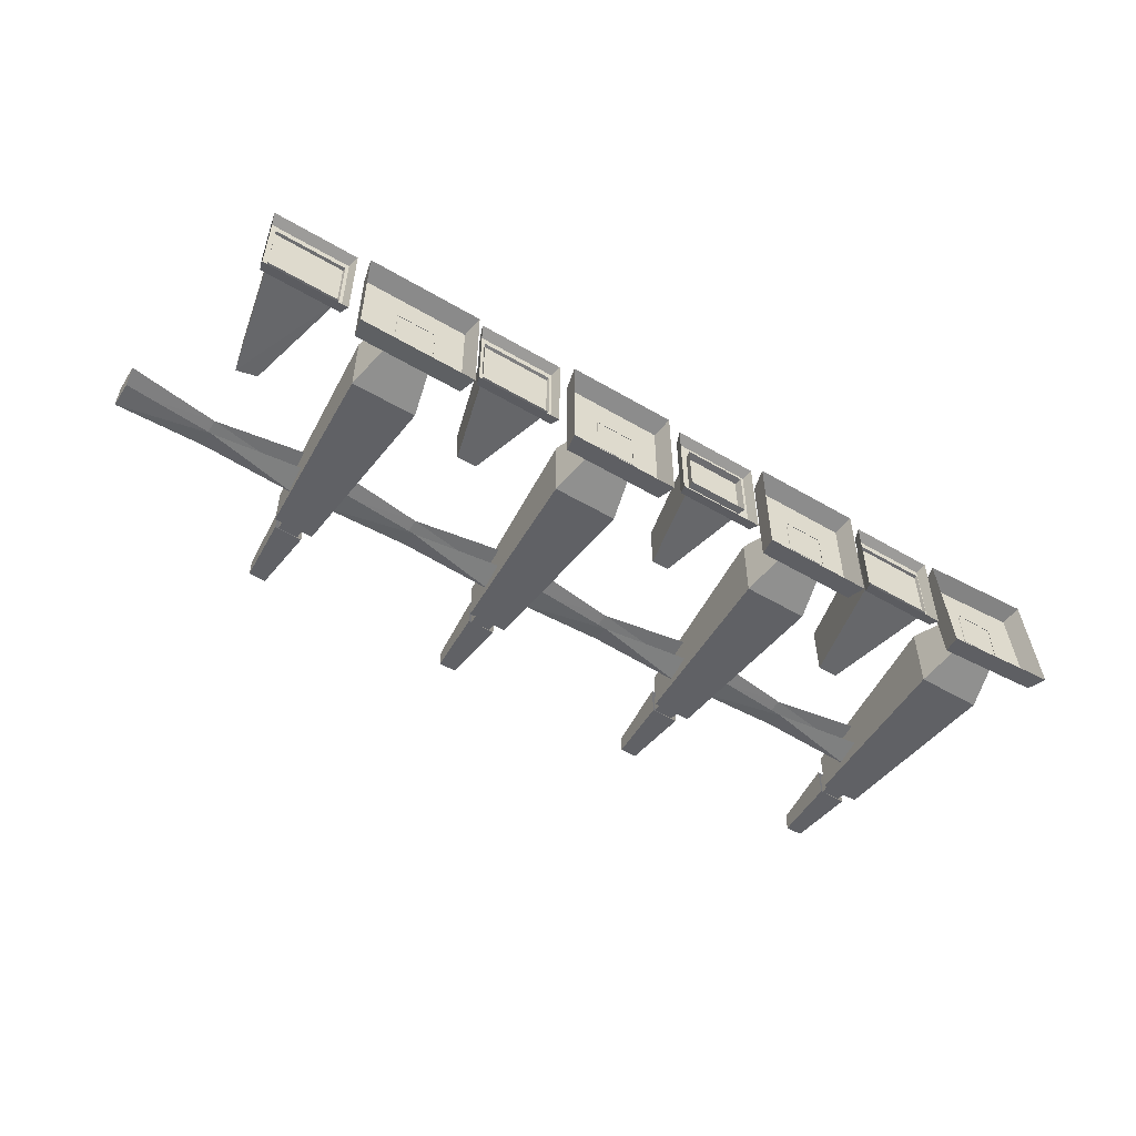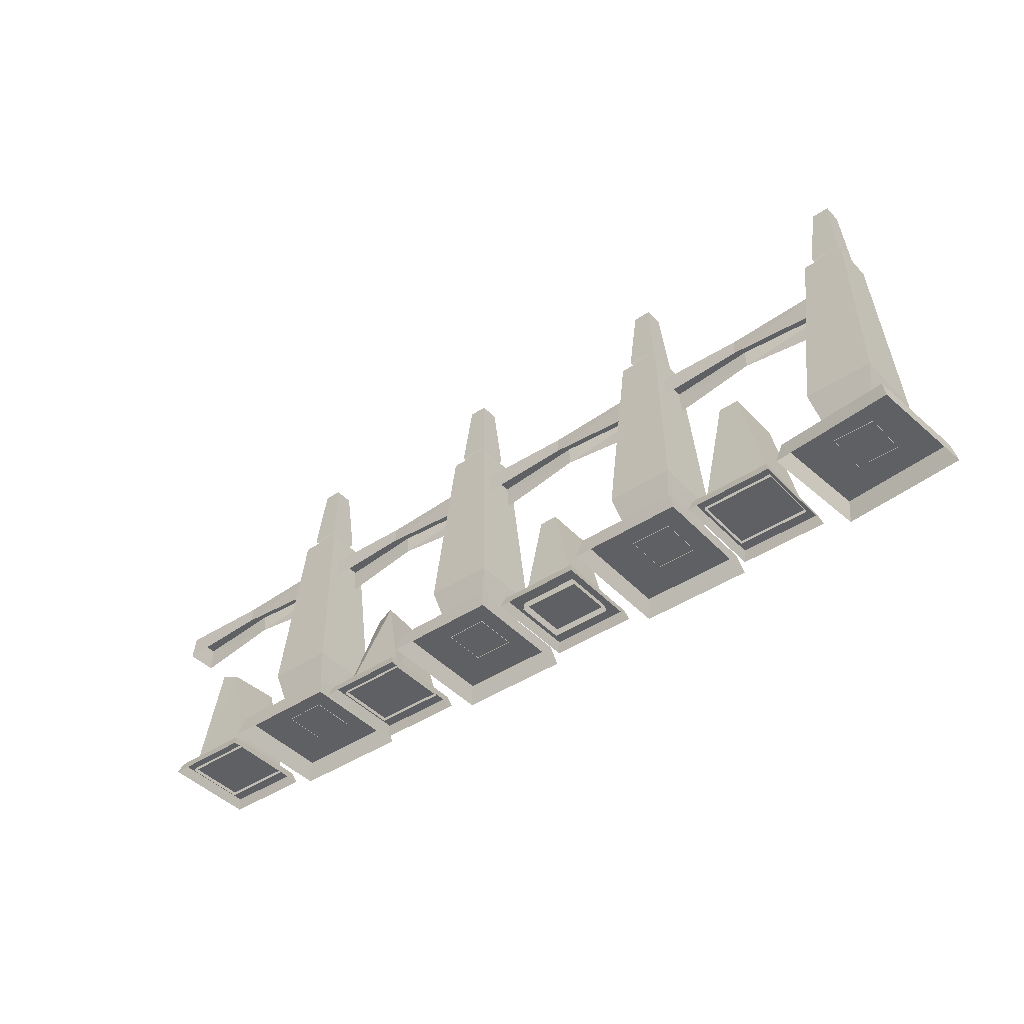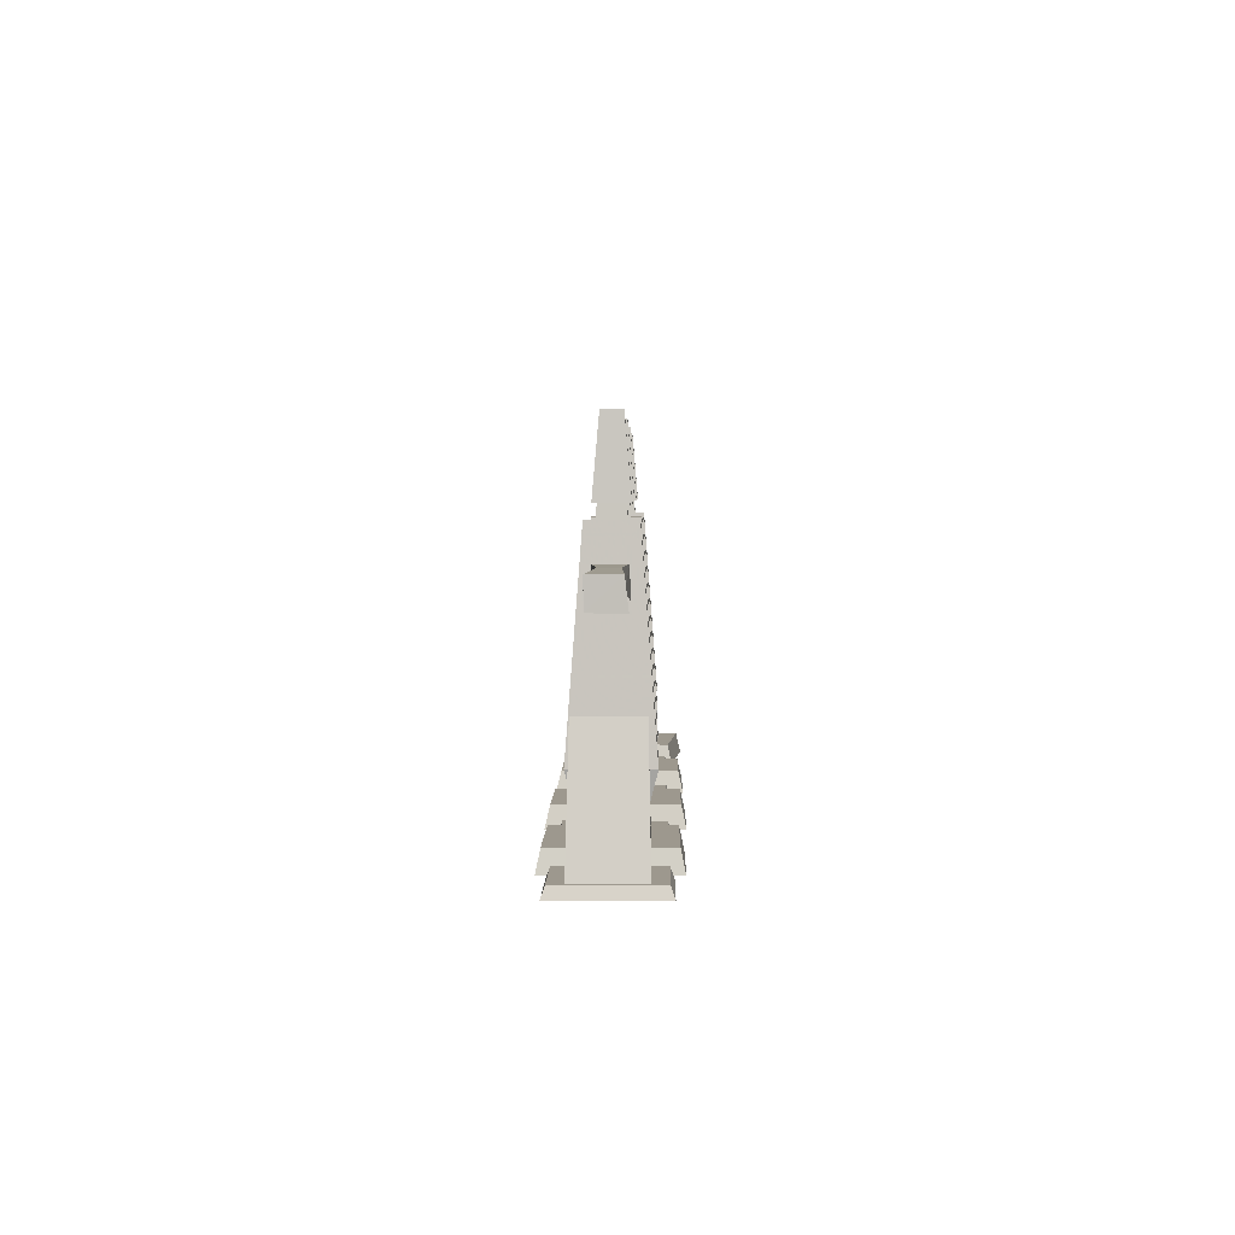
<metadata>
{"format":"obj","ext":"obj","renderer":"f3d","projection":"perspective","resolution":1024,"background":"white","views":[{"elev":-53.1,"azim":147.8,"up":"+Y"},{"elev":-42.6,"azim":-141.3,"up":"+Z"},{"elev":3.2,"azim":90.9,"up":"+Z"}]}
</metadata>
<code>
g zhangchang_fuben_259_weilan_01
v 43.79 -3.879 47.32
v 51.08 -3.879 47.32
v 51.08 3.879 47.32
v 43.79 3.879 47.32
v 51.07 -3.865 4.041
v 53.42 -6.37 13.94
v 41.45 -6.37 13.94
v 43.81 -3.865 4.041
v 51.07 3.864 4.041
v 53.42 6.37 13.94
v 53.42 -6.37 13.94
v 51.07 -3.865 4.041
v 43.81 3.864 4.041
v 41.45 6.37 13.94
v 53.42 6.37 13.94
v 51.07 3.864 4.041
v 43.81 -3.865 4.041
v 41.45 -6.37 13.94
v 41.45 6.37 13.94
v 43.81 3.864 4.041
v 51.08 -3.879 47.32
v 43.79 -3.879 47.32
v 51.08 3.879 47.32
v 51.08 -3.879 47.32
v 43.79 3.879 47.32
v 51.08 3.879 47.32
v 43.79 -3.879 47.32
v 43.79 3.879 47.32
v 38.19 9.276 4.132
v 38.19 -9.277 4.132
v 57.94 -9.277 4.132
v 57.94 9.276 4.132
v 38.19 -9.277 4.132
v 38.19 9.276 4.132
v 37.38 10.04 0.491
v 37.38 -10.04 0.491
v 57.94 -9.277 4.132
v 38.19 -9.277 4.132
v 37.38 -10.04 0.491
v 58.75 -10.04 0.491
v 57.94 9.276 4.132
v 57.94 -9.277 4.132
v 58.75 -10.04 0.491
v 58.75 10.04 0.491
v 38.19 9.276 4.132
v 57.94 9.276 4.132
v 58.75 10.04 0.491
v 37.38 10.04 0.491
v 45.87 -1.671 62.25
v 49.01 -1.671 62.25
v 49.01 1.671 62.25
v 45.87 1.671 62.25
v 49.01 -1.671 62.25
v 45.87 -1.671 62.25
v 44.86 -2.744 49.69
v 50.01 -2.744 49.69
v 49.01 1.671 62.25
v 49.01 -1.671 62.25
v 50.01 -2.744 49.69
v 50.01 2.744 49.69
v 45.87 1.671 62.25
v 49.01 1.671 62.25
v 50.01 2.744 49.69
v 44.86 2.744 49.69
v 45.87 -1.671 62.25
v 45.87 1.671 62.25
v 44.86 2.744 49.69
v 44.86 -2.744 49.69
v 68.19 -1.659 41.49
v 68.19 1.659 41.49
v 50.75 2.435 41.45
v 50.75 -2.779 41.45
v 84.72 -2.774 41.24
v 68.19 -1.659 41.49
v 68.19 -1.999 38.35
v 84.72 -2.774 36.63
v 50.75 2.435 41.45
v 68.19 1.659 41.49
v 68.19 1.999 38.35
v 50.26 2.738 36.12
v 84.72 -2.774 41.24
v 84.72 2.182 41.24
v 50.75 -2.779 41.45
v 50.26 -2.141 36.12
v 84.72 2.182 41.24
v 84.7 2.727 36.55
v 61.69 -7.818 2.354
v 76.13 -7.818 2.354
v 76.13 7.818 2.354
v 61.69 7.818 2.354
v 76.13 -7.818 2.354
v 61.69 -7.818 2.354
v 61.09 -8.463 0.491
v 76.72 -8.463 0.491
v 76.13 7.818 2.354
v 76.13 -7.818 2.354
v 76.72 -8.463 0.491
v 76.72 8.463 0.491
v 61.69 7.818 2.354
v 76.13 7.818 2.354
v 76.72 8.463 0.491
v 61.09 8.463 0.491
v 61.69 -7.818 2.354
v 61.69 7.818 2.354
v 61.09 8.463 0.491
v 61.09 -8.463 0.491
v 67.06 -5.015 21.94
v 70.75 -5.015 22.87
v 70.75 5.015 22.87
v 67.06 5.015 21.29
v 70.75 -5.015 22.87
v 67.06 -5.015 21.94
v 62.45 -5.428 1.775
v 75.36 -5.428 1.775
v 70.75 5.015 22.87
v 70.75 -5.015 22.87
v 75.36 -5.428 1.775
v 75.36 5.428 1.775
v 67.06 5.015 21.29
v 70.75 5.015 22.87
v 75.36 5.428 1.775
v 62.45 5.428 1.775
v 67.06 -5.015 21.94
v 67.06 5.015 21.29
v 62.45 5.428 1.775
v 62.45 -5.428 1.775
v 49.23 -1.99 50.14
v 45.49 -1.99 50.14
v 45.27 -2.221 47.29
v 49.45 -2.221 47.29
v 49.23 1.99 50.14
v 49.23 -1.99 50.14
v 49.45 -2.221 47.29
v 49.45 2.221 47.29
v 45.49 1.99 50.14
v 49.23 1.99 50.14
v 49.45 2.221 47.29
v 45.27 2.221 47.29
v 45.49 -1.99 50.14
v 45.49 1.99 50.14
v 45.27 2.221 47.29
v 45.27 -2.221 47.29
v 3.816 -3.879 47.32
v 11.1 -3.879 47.32
v 11.1 3.879 47.32
v 3.816 3.879 47.32
v 11.09 -3.865 4.041
v 13.44 -6.37 13.94
v 1.476 -6.37 13.94
v 3.83 -3.865 4.041
v 11.09 3.864 4.041
v 13.44 6.37 13.94
v 13.44 -6.37 13.94
v 11.09 -3.865 4.041
v 3.83 3.864 4.041
v 1.476 6.37 13.94
v 13.44 6.37 13.94
v 11.09 3.864 4.041
v 3.83 -3.865 4.041
v 1.476 -6.37 13.94
v 1.476 6.37 13.94
v 3.83 3.864 4.041
v 11.1 -3.879 47.32
v 3.816 -3.879 47.32
v 11.1 3.879 47.32
v 11.1 -3.879 47.32
v 3.816 3.879 47.32
v 11.1 3.879 47.32
v 3.816 -3.879 47.32
v 3.816 3.879 47.32
v -1.2 -9.875 4.132
v 17.35 -9.875 4.132
v 17.35 9.875 4.132
v -1.2 9.875 4.132
v 17.35 -9.875 4.132
v -1.2 -9.875 4.132
v -1.964 -10.69 0.491
v 18.12 -10.69 0.491
v 17.35 9.875 4.132
v 17.35 -9.875 4.132
v 18.12 -10.69 0.491
v 18.12 10.69 0.491
v -1.2 9.875 4.132
v 17.35 9.875 4.132
v 18.12 10.69 0.491
v -1.964 10.69 0.491
v -1.2 -9.875 4.132
v -1.2 9.875 4.132
v -1.964 10.69 0.491
v -1.964 -10.69 0.491
v 5.89 -1.671 62.25
v 9.03 -1.671 62.25
v 9.03 1.671 62.25
v 5.89 1.671 62.25
v 9.03 -1.671 62.25
v 5.89 -1.671 62.25
v 4.882 -2.744 49.69
v 10.04 -2.744 49.69
v 9.03 1.671 62.25
v 9.03 -1.671 62.25
v 10.04 -2.744 49.69
v 10.04 2.744 49.69
v 5.89 1.671 62.25
v 9.03 1.671 62.25
v 10.04 2.744 49.69
v 4.882 2.744 49.69
v 5.89 -1.671 62.25
v 5.89 1.671 62.25
v 4.882 2.744 49.69
v 4.882 -2.744 49.69
v 28.22 -1.659 41.49
v 28.22 1.659 41.49
v 10.77 2.435 41.45
v 10.77 -2.779 41.45
v 44.74 -2.774 41.24
v 28.22 -1.659 41.49
v 28.22 -1.999 38.35
v 44.72 -2.839 36.55
v 10.77 2.435 41.45
v 28.22 1.659 41.49
v 28.22 1.999 38.35
v 10.29 2.738 36.12
v 44.74 -2.774 41.24
v 44.74 2.182 41.24
v 10.77 -2.779 41.45
v 10.29 -2.141 36.12
v 44.74 2.182 41.24
v 44.72 2.727 36.55
v 21.71 -7.818 2.354
v 36.15 -7.818 2.354
v 36.15 7.818 2.354
v 21.71 7.818 2.354
v 36.15 -7.818 2.354
v 21.71 -7.818 2.354
v 21.12 -8.463 0.491
v 36.75 -8.463 0.491
v 36.15 7.818 2.354
v 36.15 -7.818 2.354
v 36.75 -8.463 0.491
v 36.75 8.463 0.491
v 21.71 7.818 2.354
v 36.15 7.818 2.354
v 36.75 8.463 0.491
v 21.12 8.463 0.491
v 21.71 -7.818 2.354
v 21.71 7.818 2.354
v 21.12 8.463 0.491
v 21.12 -8.463 0.491
v 27.09 -5.015 18.13
v 30.78 -5.015 18.13
v 30.78 2.103 19.1
v 27.09 3.285 19.1
v 30.78 -5.015 18.13
v 27.09 -5.015 18.13
v 22.48 -5.428 1.775
v 35.39 -5.428 1.775
v 30.78 2.103 19.1
v 30.78 -5.015 18.13
v 35.39 -5.428 1.775
v 35.39 5.428 1.775
v 27.09 3.285 19.1
v 30.78 2.103 19.1
v 35.39 5.428 1.775
v 22.48 5.428 1.775
v 27.09 -5.015 18.13
v 27.09 3.285 19.1
v 22.48 5.428 1.775
v 22.48 -5.428 1.775
v 9.253 -1.99 50.14
v 5.514 -1.99 50.14
v 5.296 -2.221 47.29
v 9.47 -2.221 47.29
v 9.253 1.99 50.14
v 9.253 -1.99 50.14
v 9.47 -2.221 47.29
v 9.47 2.221 47.29
v 5.514 1.99 50.14
v 9.253 1.99 50.14
v 9.47 2.221 47.29
v 5.296 2.221 47.29
v 5.514 -1.99 50.14
v 5.514 1.99 50.14
v 5.296 2.221 47.29
v 5.296 -2.221 47.29
v -37.04 -3.879 47.32
v -29.75 -3.879 47.32
v -29.75 3.879 47.32
v -37.04 3.879 47.32
v -29.77 -3.865 4.041
v -27.41 -6.37 13.94
v -39.38 -6.37 13.94
v -37.03 -3.865 4.041
v -29.77 3.864 4.041
v -27.41 6.37 13.94
v -27.41 -6.37 13.94
v -29.77 -3.865 4.041
v -37.03 3.864 4.041
v -39.38 6.37 13.94
v -27.41 6.37 13.94
v -29.77 3.864 4.041
v -37.03 -3.865 4.041
v -39.38 -6.37 13.94
v -39.38 6.37 13.94
v -37.03 3.864 4.041
v -29.75 -3.879 47.32
v -37.04 -3.879 47.32
v -29.75 3.879 47.32
v -29.75 -3.879 47.32
v -37.04 3.879 47.32
v -29.75 3.879 47.32
v -37.04 -3.879 47.32
v -37.04 3.879 47.32
v -41.77 -9.875 4.132
v -23.21 -9.875 4.132
v -23.21 9.875 4.132
v -41.77 9.875 4.132
v -23.21 -9.875 4.132
v -41.77 -9.875 4.132
v -42.53 -10.69 0.491
v -22.45 -10.69 0.491
v -23.21 9.875 4.132
v -23.21 -9.875 4.132
v -22.45 -10.69 0.491
v -22.45 10.69 0.491
v -41.77 9.875 4.132
v -23.21 9.875 4.132
v -22.45 10.69 0.491
v -42.53 10.69 0.491
v -41.77 -9.875 4.132
v -41.77 9.875 4.132
v -42.53 10.69 0.491
v -42.53 -10.69 0.491
v -34.97 -1.671 62.25
v -31.83 -1.671 62.25
v -31.83 1.671 62.25
v -34.97 1.671 62.25
v -31.83 -1.671 62.25
v -34.97 -1.671 62.25
v -35.97 -2.744 49.69
v -30.82 -2.744 49.69
v -31.83 1.671 62.25
v -31.83 -1.671 62.25
v -30.82 -2.744 49.69
v -30.82 2.744 49.69
v -34.97 1.671 62.25
v -31.83 1.671 62.25
v -30.82 2.744 49.69
v -35.97 2.744 49.69
v -34.97 -1.671 62.25
v -34.97 1.671 62.25
v -35.97 2.744 49.69
v -35.97 -2.744 49.69
v -12.64 -1.659 41.49
v -12.64 1.659 41.49
v -30.08 2.435 41.45
v -30.08 -2.779 41.45
v 3.887 -2.774 41.24
v -12.64 -1.659 41.49
v -12.64 -1.999 38.35
v 3.865 -2.839 36.55
v -30.08 2.435 41.45
v -12.64 1.659 41.49
v -12.64 1.999 38.35
v -30.57 2.738 36.12
v 3.887 -2.774 41.24
v 3.887 2.182 41.24
v -30.08 -2.779 41.45
v -30.57 -2.141 36.12
v 3.887 2.182 41.24
v 3.865 2.727 36.55
v -19.14 -7.818 2.354
v -4.704 -7.818 2.354
v -4.704 7.818 2.354
v -19.14 7.818 2.354
v -4.704 -7.818 2.354
v -19.14 -7.818 2.354
v -19.74 -8.463 0.491
v -4.109 -8.463 0.491
v -4.704 7.818 2.354
v -4.704 -7.818 2.354
v -4.109 -8.463 0.491
v -4.109 8.463 0.491
v -19.14 7.818 2.354
v -4.704 7.818 2.354
v -4.109 8.463 0.491
v -19.74 8.463 0.491
v -19.14 -7.818 2.354
v -19.14 7.818 2.354
v -19.74 8.463 0.491
v -19.74 -8.463 0.491
v -13.52 -4.343 19.31
v -10.32 -4.343 19.31
v -10.32 4.343 19.31
v -13.52 4.343 19.31
v -10.32 -4.343 19.31
v -13.52 -4.343 19.31
v -17.51 -4.701 1.039
v -6.336 -4.701 1.039
v -10.32 4.343 19.31
v -10.32 -4.343 19.31
v -6.336 -4.701 1.039
v -6.336 4.701 1.039
v -13.52 4.343 19.31
v -10.32 4.343 19.31
v -6.336 4.701 1.039
v -17.51 4.701 1.039
v -13.52 -4.343 19.31
v -13.52 4.343 19.31
v -17.51 4.701 1.039
v -17.51 -4.701 1.039
v -31.6 -1.99 50.14
v -35.34 -1.99 50.14
v -35.56 -2.221 47.29
v -31.39 -2.221 47.29
v -31.6 1.99 50.14
v -31.6 -1.99 50.14
v -31.39 -2.221 47.29
v -31.39 2.221 47.29
v -35.34 1.99 50.14
v -31.6 1.99 50.14
v -31.39 2.221 47.29
v -35.56 2.221 47.29
v -35.34 -1.99 50.14
v -35.34 1.99 50.14
v -35.56 2.221 47.29
v -35.56 -2.221 47.29
v -77.01 -3.879 47.32
v -69.73 -3.879 47.32
v -69.73 3.879 47.32
v -77.01 3.879 47.32
v -69.74 -3.865 4.041
v -67.39 -6.37 13.94
v -79.35 -6.37 13.94
v -77 -3.865 4.041
v -69.74 3.864 4.041
v -67.39 6.37 13.94
v -67.39 -6.37 13.94
v -69.74 -3.865 4.041
v -77 3.864 4.041
v -79.35 6.37 13.94
v -67.39 6.37 13.94
v -69.74 3.864 4.041
v -77 -3.865 4.041
v -79.35 -6.37 13.94
v -79.35 6.37 13.94
v -77 3.864 4.041
v -69.73 -3.879 47.32
v -77.01 -3.879 47.32
v -69.73 3.879 47.32
v -69.73 -3.879 47.32
v -77.01 3.879 47.32
v -69.73 3.879 47.32
v -77.01 -3.879 47.32
v -77.01 3.879 47.32
v -64.17 -10.1 4.132
v -62.55 8.381 4.132
v -82.22 10.1 4.132
v -83.84 -8.381 4.132
v -62.55 8.381 4.132
v -64.17 -10.1 4.132
v -63.42 -10.93 0.491
v -61.67 9.071 0.491
v -82.22 10.1 4.132
v -62.55 8.381 4.132
v -61.67 9.071 0.491
v -82.97 10.93 0.491
v -83.84 -8.381 4.132
v -82.22 10.1 4.132
v -82.97 10.93 0.491
v -84.72 -9.071 0.491
v -64.17 -10.1 4.132
v -83.84 -8.381 4.132
v -84.72 -9.071 0.491
v -63.42 -10.93 0.491
v -74.94 -1.671 62.25
v -71.8 -1.671 62.25
v -71.8 1.671 62.25
v -74.94 1.671 62.25
v -71.8 -1.671 62.25
v -74.94 -1.671 62.25
v -75.95 -2.744 49.69
v -70.79 -2.744 49.69
v -71.8 1.671 62.25
v -71.8 -1.671 62.25
v -70.79 -2.744 49.69
v -70.79 2.744 49.69
v -74.94 1.671 62.25
v -71.8 1.671 62.25
v -70.79 2.744 49.69
v -75.95 2.744 49.69
v -74.94 -1.671 62.25
v -74.94 1.671 62.25
v -75.95 2.744 49.69
v -75.95 -2.744 49.69
v -52.62 -1.659 41.49
v -52.62 1.659 41.49
v -70.06 2.435 41.45
v -70.06 -2.779 41.45
v -36.09 -2.774 41.24
v -52.62 -1.659 41.49
v -52.61 -1.999 38.35
v -36.11 -2.839 36.55
v -70.06 2.435 41.45
v -52.62 1.659 41.49
v -52.61 1.999 38.35
v -70.54 2.738 36.12
v -36.09 -2.774 41.24
v -36.09 2.182 41.24
v -70.06 -2.779 41.45
v -70.54 -2.141 36.12
v -36.09 2.182 41.24
v -36.11 2.727 36.55
v -59.12 -7.818 2.354
v -44.68 -7.818 2.354
v -44.68 7.818 2.354
v -59.12 7.818 2.354
v -44.68 -7.818 2.354
v -59.12 -7.818 2.354
v -59.71 -8.463 0.491
v -44.08 -8.463 0.491
v -44.68 7.818 2.354
v -44.68 -7.818 2.354
v -44.08 -8.463 0.491
v -44.08 8.463 0.491
v -59.12 7.818 2.354
v -44.68 7.818 2.354
v -44.08 8.463 0.491
v -59.71 8.463 0.491
v -59.12 -7.818 2.354
v -59.12 7.818 2.354
v -59.71 8.463 0.491
v -59.71 -8.463 0.491
v -53.75 -5.015 22.87
v -50.05 -5.015 22.87
v -50.05 5.015 22.87
v -53.75 5.015 22.87
v -50.05 -5.015 22.87
v -53.75 -5.015 22.87
v -58.35 -5.428 1.775
v -45.45 -5.428 1.775
v -50.05 5.015 22.87
v -50.05 -5.015 22.87
v -45.45 -5.428 1.775
v -45.45 5.428 1.775
v -53.75 5.015 22.87
v -50.05 5.015 22.87
v -45.45 5.428 1.775
v -58.35 5.428 1.775
v -53.75 -5.015 22.87
v -53.75 5.015 22.87
v -58.35 5.428 1.775
v -58.35 -5.428 1.775
v -71.58 -1.99 50.14
v -75.32 -1.99 50.14
v -75.53 -2.221 47.29
v -71.36 -2.221 47.29
v -71.58 1.99 50.14
v -71.58 -1.99 50.14
v -71.36 -2.221 47.29
v -71.36 2.221 47.29
v -75.32 1.99 50.14
v -71.58 1.99 50.14
v -71.36 2.221 47.29
v -75.53 2.221 47.29
v -75.32 -1.99 50.14
v -75.32 1.99 50.14
v -75.53 2.221 47.29
v -75.53 -2.221 47.29
v 84.72 2.182 41.24
v 84.72 -2.774 41.24
v 84.72 -2.774 36.63
v 84.7 2.727 36.55
f 1 2 3
f 3 4 1
f 5 6 7
f 7 8 5
f 9 10 11
f 11 12 9
f 13 14 15
f 15 16 13
f 17 18 19
f 19 20 17
f 21 22 7
f 7 6 21
f 23 24 11
f 11 10 23
f 25 26 15
f 15 14 25
f 27 28 19
f 19 18 27
f 29 30 31
f 31 32 29
f 33 34 35
f 35 36 33
f 37 38 39
f 39 40 37
f 41 42 43
f 43 44 41
f 45 46 47
f 47 48 45
f 49 50 51
f 51 52 49
f 53 54 55
f 55 56 53
f 57 58 59
f 59 60 57
f 61 62 63
f 63 64 61
f 65 66 67
f 67 68 65
f 69 70 71
f 71 72 69
f 73 74 75
f 75 76 73
f 77 78 79
f 79 80 77
f 81 82 70
f 70 69 81
f 83 84 75
f 75 74 83
f 85 86 79
f 79 78 85
f 87 88 89
f 89 90 87
f 91 92 93
f 93 94 91
f 95 96 97
f 97 98 95
f 99 100 101
f 101 102 99
f 103 104 105
f 105 106 103
f 107 108 109
f 109 110 107
f 111 112 113
f 113 114 111
f 115 116 117
f 117 118 115
f 119 120 121
f 121 122 119
f 123 124 125
f 125 126 123
f 127 128 129
f 129 130 127
f 131 132 133
f 133 134 131
f 135 136 137
f 137 138 135
f 139 140 141
f 141 142 139
f 143 144 145
f 145 146 143
f 147 148 149
f 149 150 147
f 151 152 153
f 153 154 151
f 155 156 157
f 157 158 155
f 159 160 161
f 161 162 159
f 163 164 149
f 149 148 163
f 165 166 153
f 153 152 165
f 167 168 157
f 157 156 167
f 169 170 161
f 161 160 169
f 171 172 173
f 173 174 171
f 175 176 177
f 177 178 175
f 179 180 181
f 181 182 179
f 183 184 185
f 185 186 183
f 187 188 189
f 189 190 187
f 191 192 193
f 193 194 191
f 195 196 197
f 197 198 195
f 199 200 201
f 201 202 199
f 203 204 205
f 205 206 203
f 207 208 209
f 209 210 207
f 211 212 213
f 213 214 211
f 215 216 217
f 217 218 215
f 219 220 221
f 221 222 219
f 223 224 212
f 212 211 223
f 225 226 217
f 217 216 225
f 227 228 221
f 221 220 227
f 229 230 231
f 231 232 229
f 233 234 235
f 235 236 233
f 237 238 239
f 239 240 237
f 241 242 243
f 243 244 241
f 245 246 247
f 247 248 245
f 249 250 251
f 251 252 249
f 253 254 255
f 255 256 253
f 257 258 259
f 259 260 257
f 261 262 263
f 263 264 261
f 265 266 267
f 267 268 265
f 269 270 271
f 271 272 269
f 273 274 275
f 275 276 273
f 277 278 279
f 279 280 277
f 281 282 283
f 283 284 281
f 285 286 287
f 287 288 285
f 289 290 291
f 291 292 289
f 293 294 295
f 295 296 293
f 297 298 299
f 299 300 297
f 301 302 303
f 303 304 301
f 305 306 291
f 291 290 305
f 307 308 295
f 295 294 307
f 309 310 299
f 299 298 309
f 311 312 303
f 303 302 311
f 313 314 315
f 315 316 313
f 317 318 319
f 319 320 317
f 321 322 323
f 323 324 321
f 325 326 327
f 327 328 325
f 329 330 331
f 331 332 329
f 333 334 335
f 335 336 333
f 337 338 339
f 339 340 337
f 341 342 343
f 343 344 341
f 345 346 347
f 347 348 345
f 349 350 351
f 351 352 349
f 353 354 355
f 355 356 353
f 357 358 359
f 359 360 357
f 361 362 363
f 363 364 361
f 365 366 354
f 354 353 365
f 367 368 359
f 359 358 367
f 369 370 363
f 363 362 369
f 371 372 373
f 373 374 371
f 375 376 377
f 377 378 375
f 379 380 381
f 381 382 379
f 383 384 385
f 385 386 383
f 387 388 389
f 389 390 387
f 391 392 393
f 393 394 391
f 395 396 397
f 397 398 395
f 399 400 401
f 401 402 399
f 403 404 405
f 405 406 403
f 407 408 409
f 409 410 407
f 411 412 413
f 413 414 411
f 415 416 417
f 417 418 415
f 419 420 421
f 421 422 419
f 423 424 425
f 425 426 423
f 427 428 429
f 429 430 427
f 431 432 433
f 433 434 431
f 435 436 437
f 437 438 435
f 439 440 441
f 441 442 439
f 443 444 445
f 445 446 443
f 447 448 433
f 433 432 447
f 449 450 437
f 437 436 449
f 451 452 441
f 441 440 451
f 453 454 445
f 445 444 453
f 455 456 457
f 457 458 455
f 459 460 461
f 461 462 459
f 463 464 465
f 465 466 463
f 467 468 469
f 469 470 467
f 471 472 473
f 473 474 471
f 475 476 477
f 477 478 475
f 479 480 481
f 481 482 479
f 483 484 485
f 485 486 483
f 487 488 489
f 489 490 487
f 491 492 493
f 493 494 491
f 495 496 497
f 497 498 495
f 499 500 501
f 501 502 499
f 503 504 505
f 505 506 503
f 507 508 496
f 496 495 507
f 509 510 501
f 501 500 509
f 511 512 505
f 505 504 511
f 513 514 515
f 515 516 513
f 517 518 519
f 519 520 517
f 521 522 523
f 523 524 521
f 525 526 527
f 527 528 525
f 529 530 531
f 531 532 529
f 533 534 535
f 535 536 533
f 537 538 539
f 539 540 537
f 541 542 543
f 543 544 541
f 545 546 547
f 547 548 545
f 549 550 551
f 551 552 549
f 553 554 555
f 555 556 553
f 557 558 559
f 559 560 557
f 561 562 563
f 563 564 561
f 565 566 567
f 567 568 565
f 569 570 571
f 571 572 569

</code>
